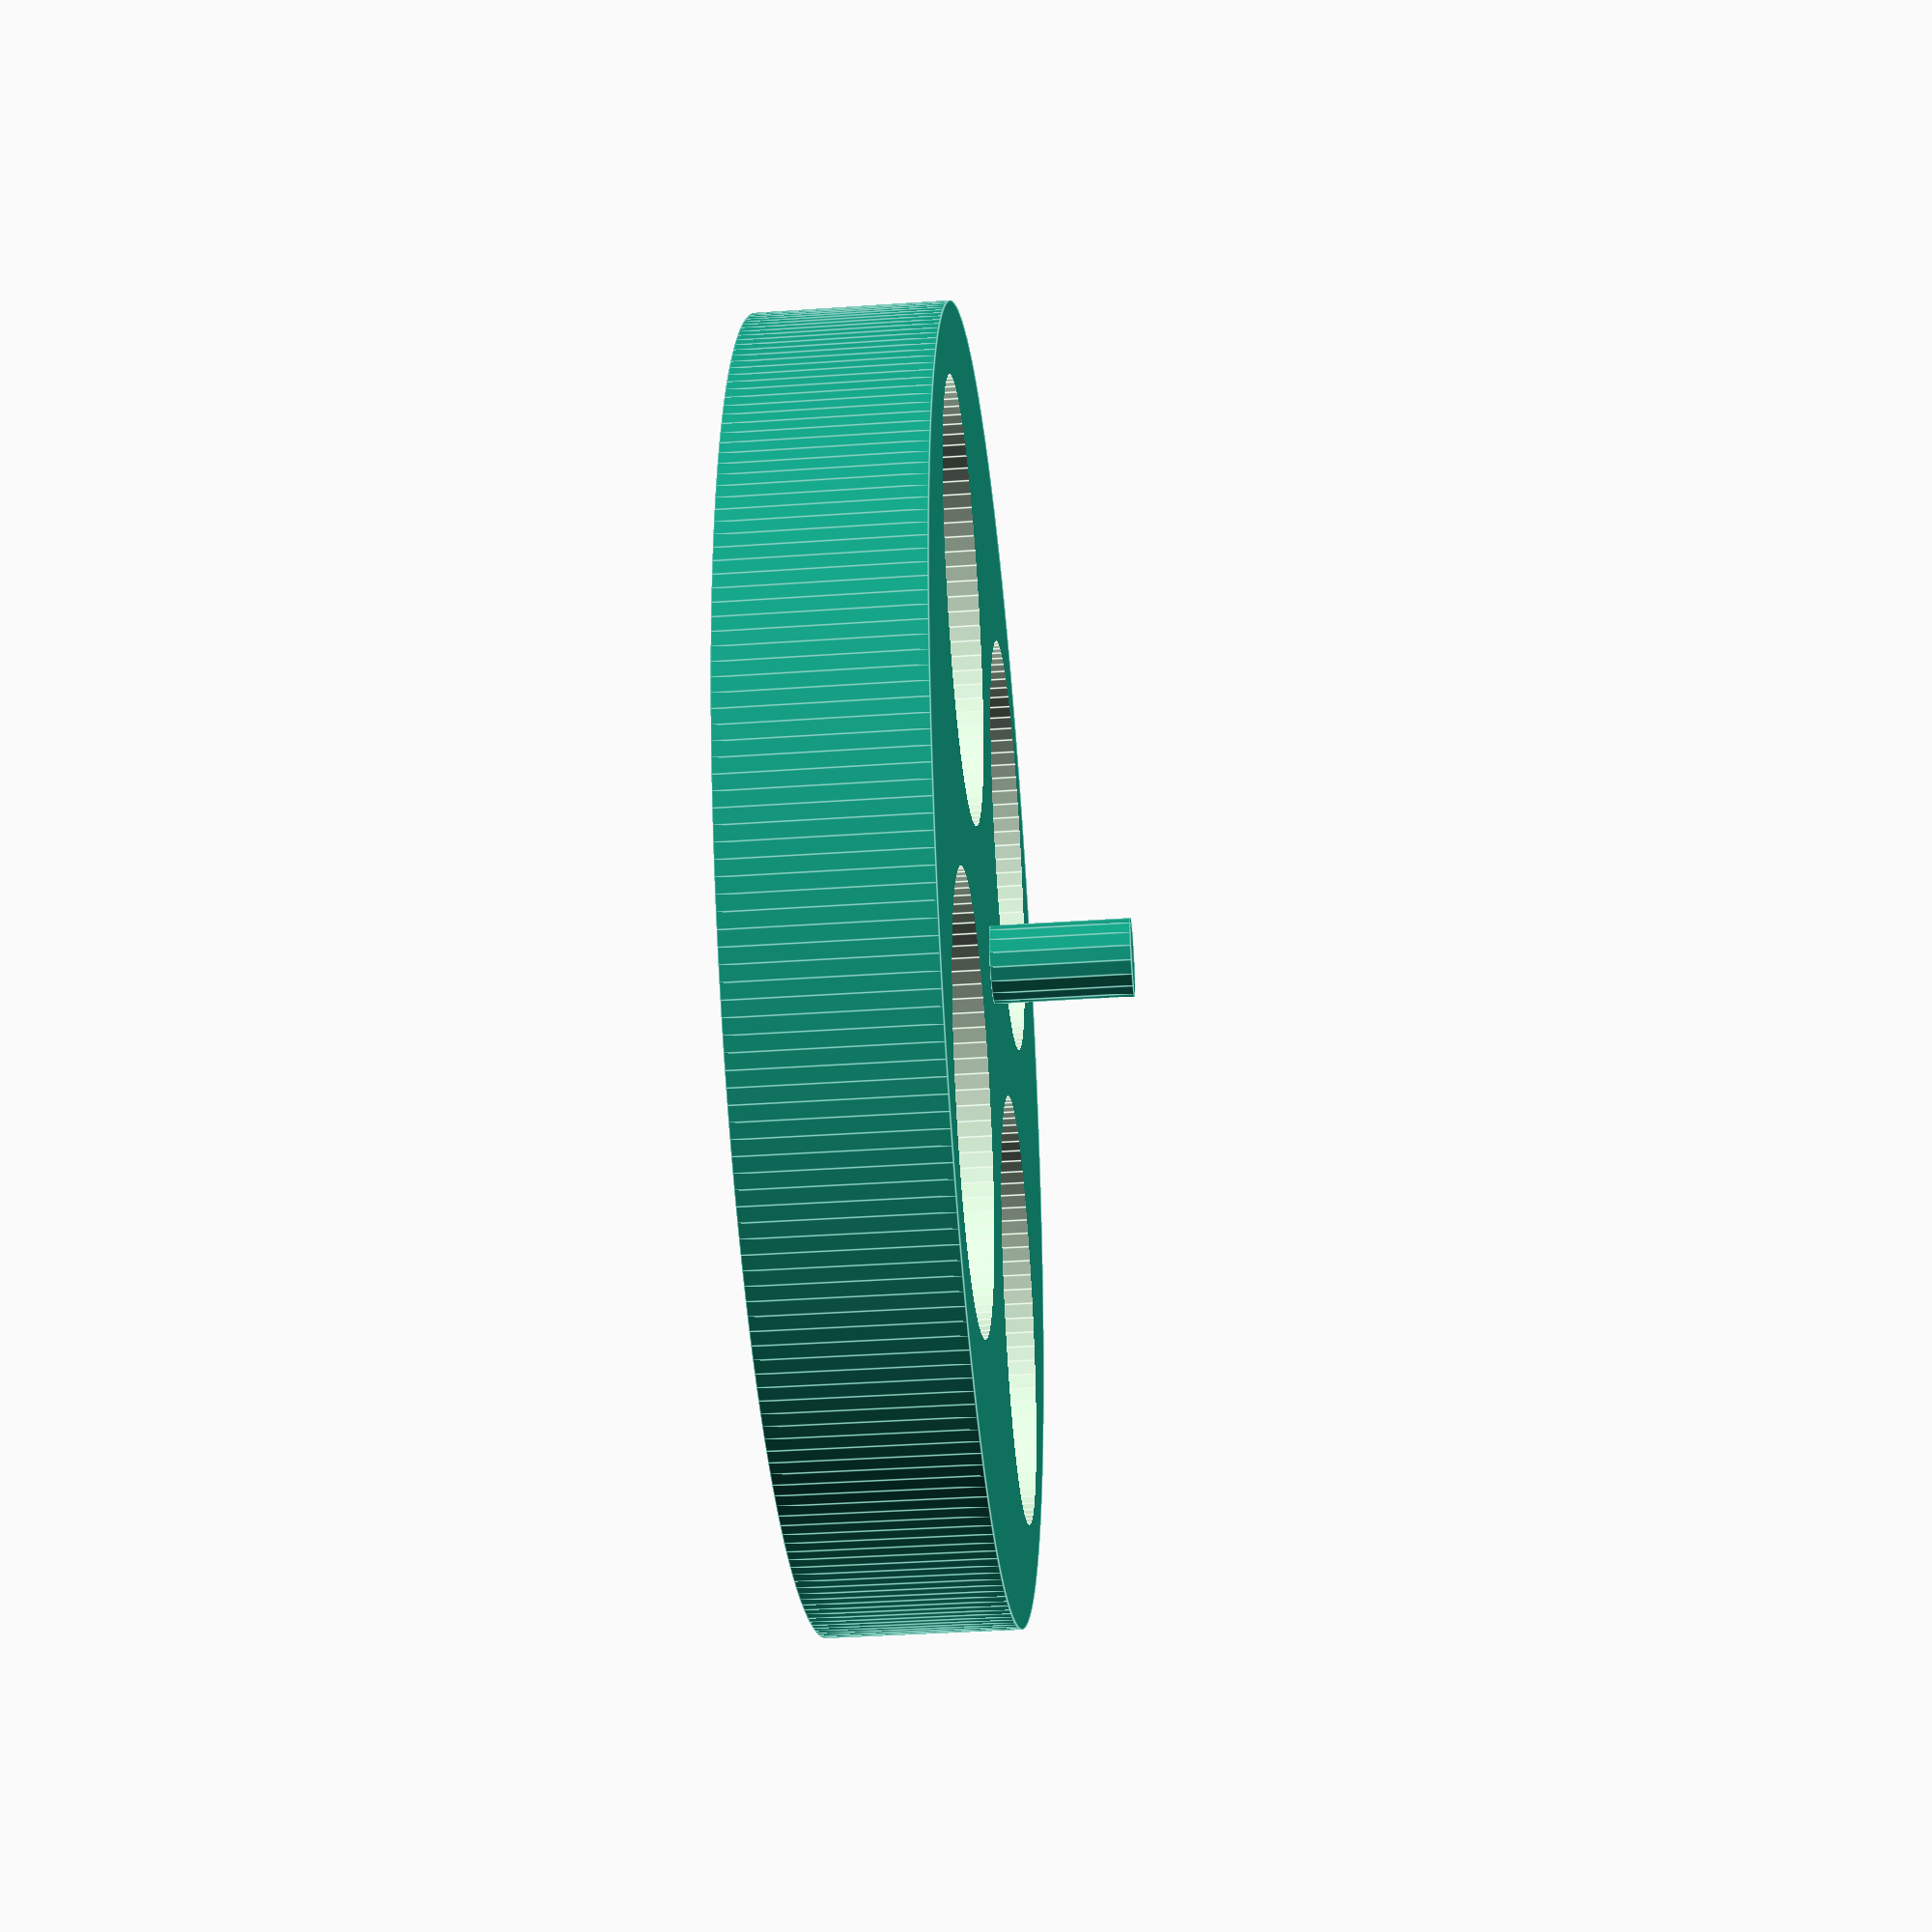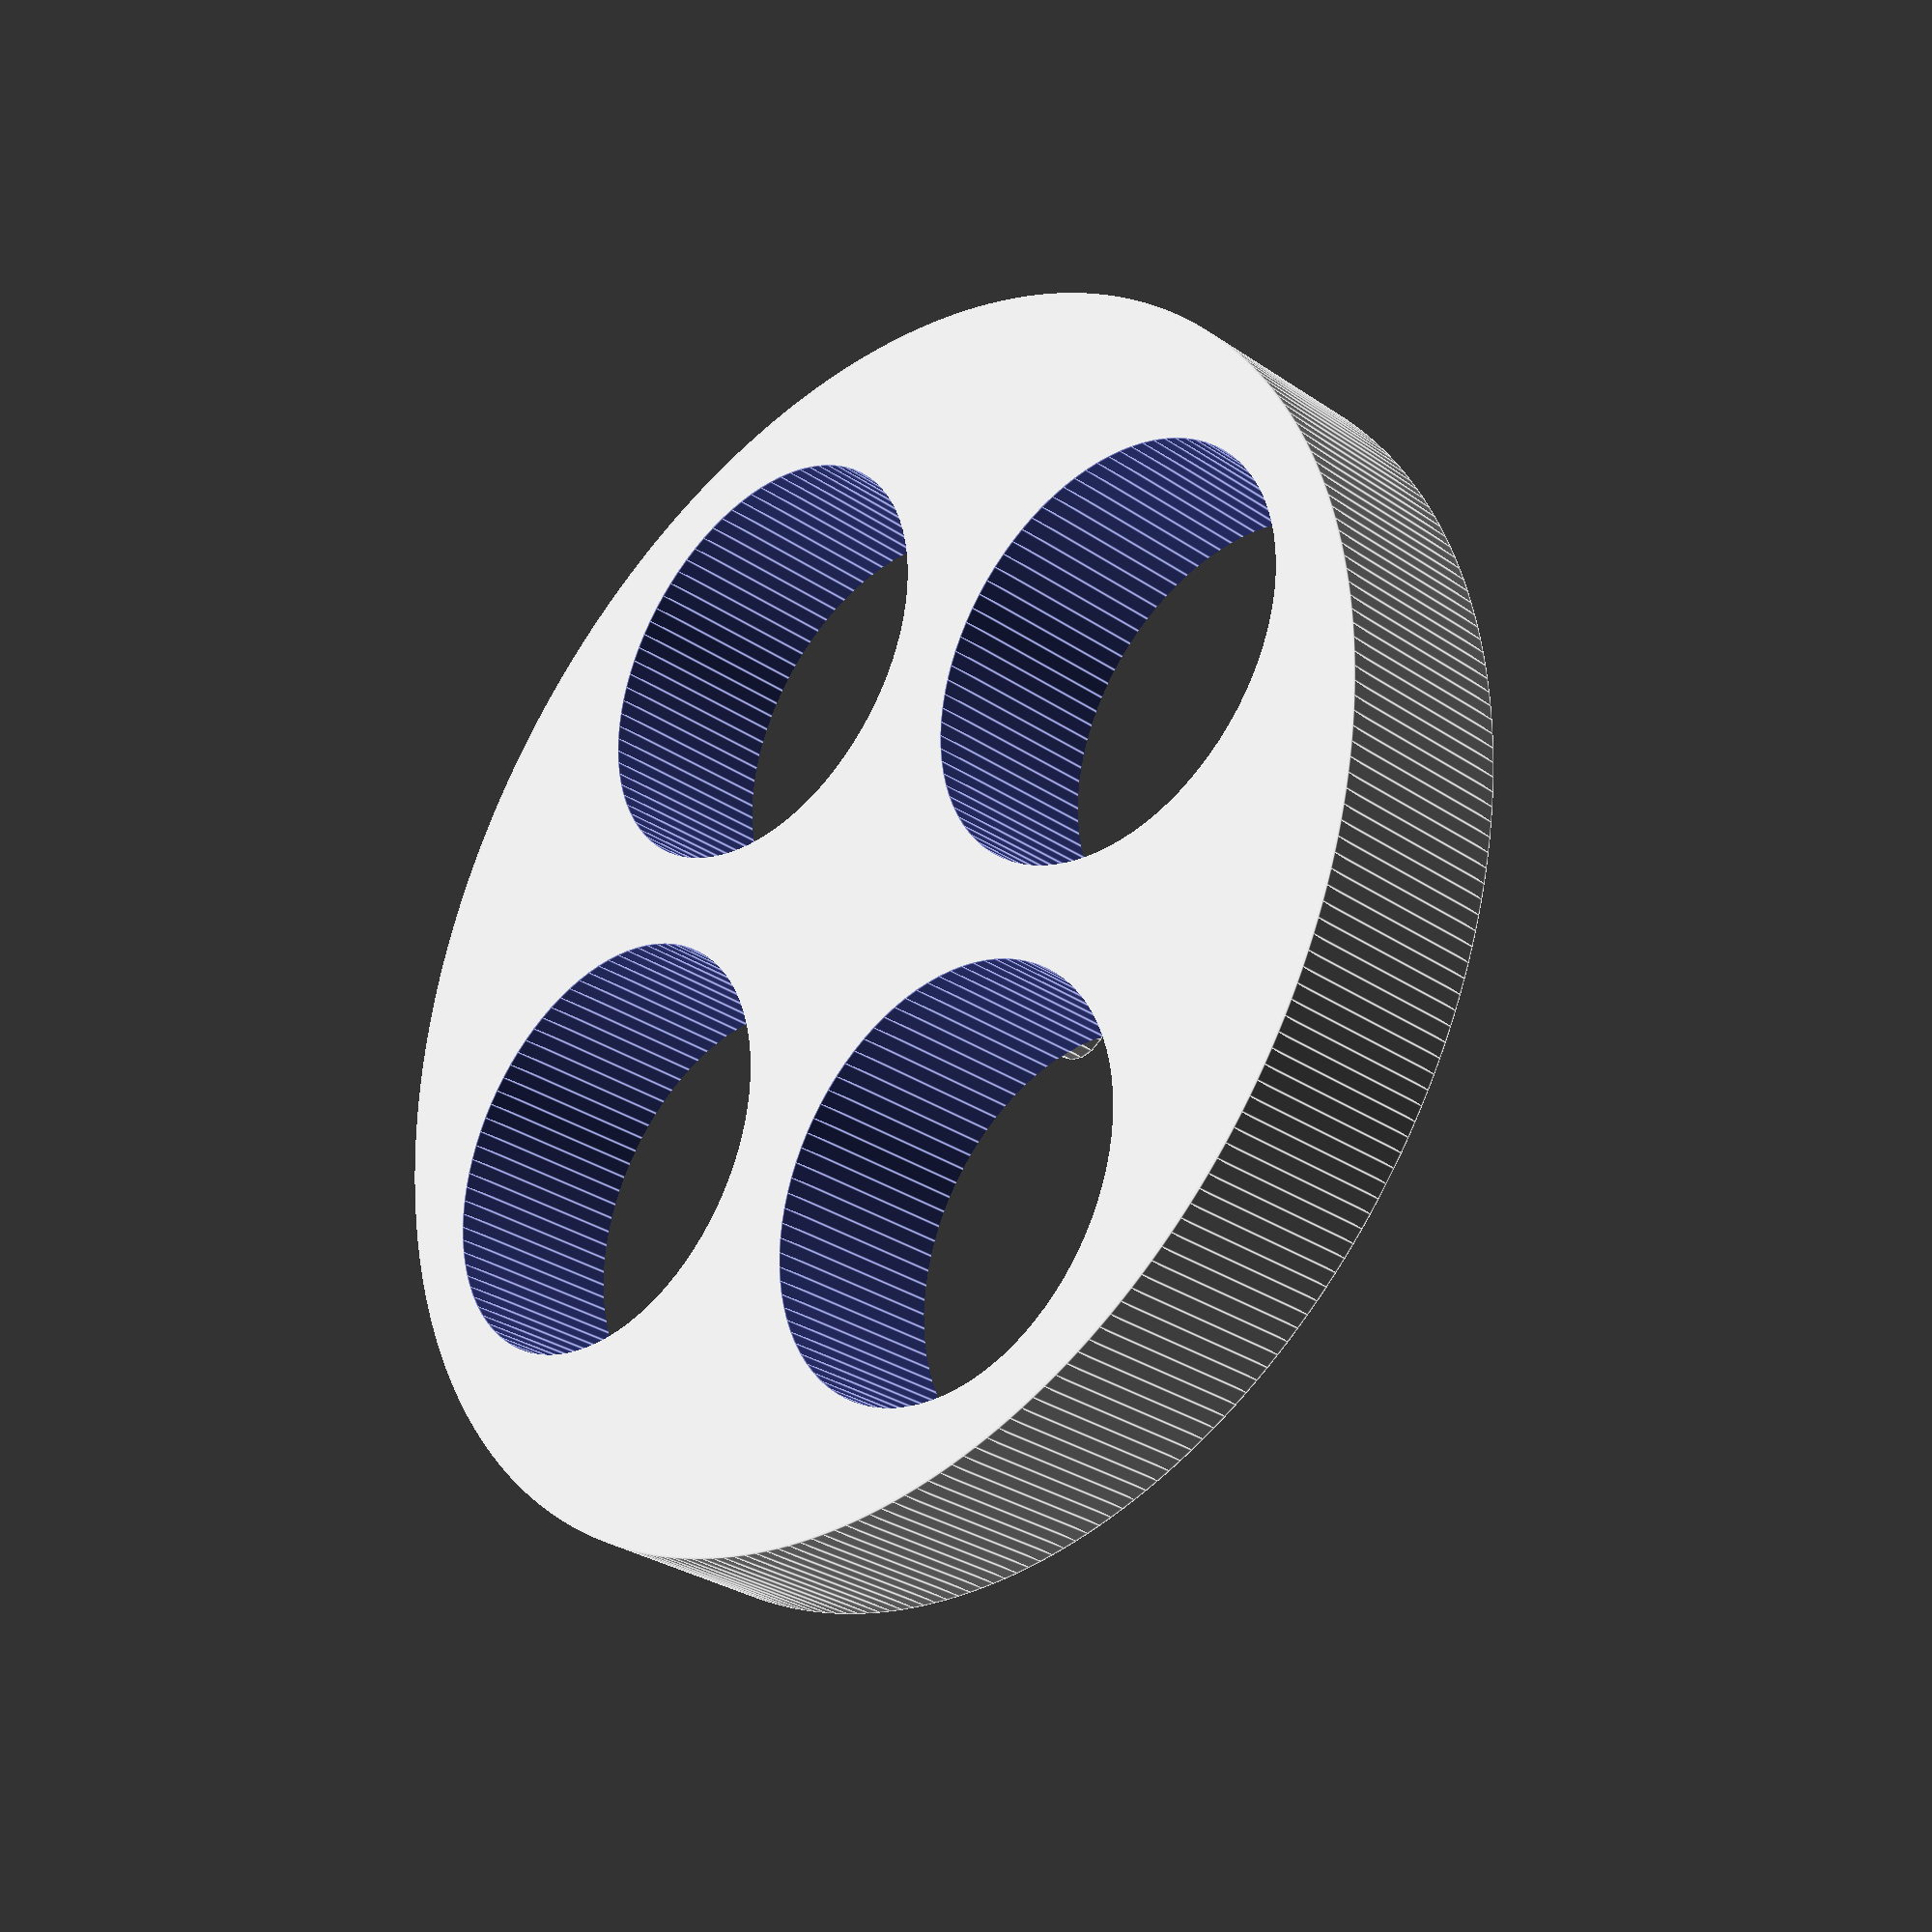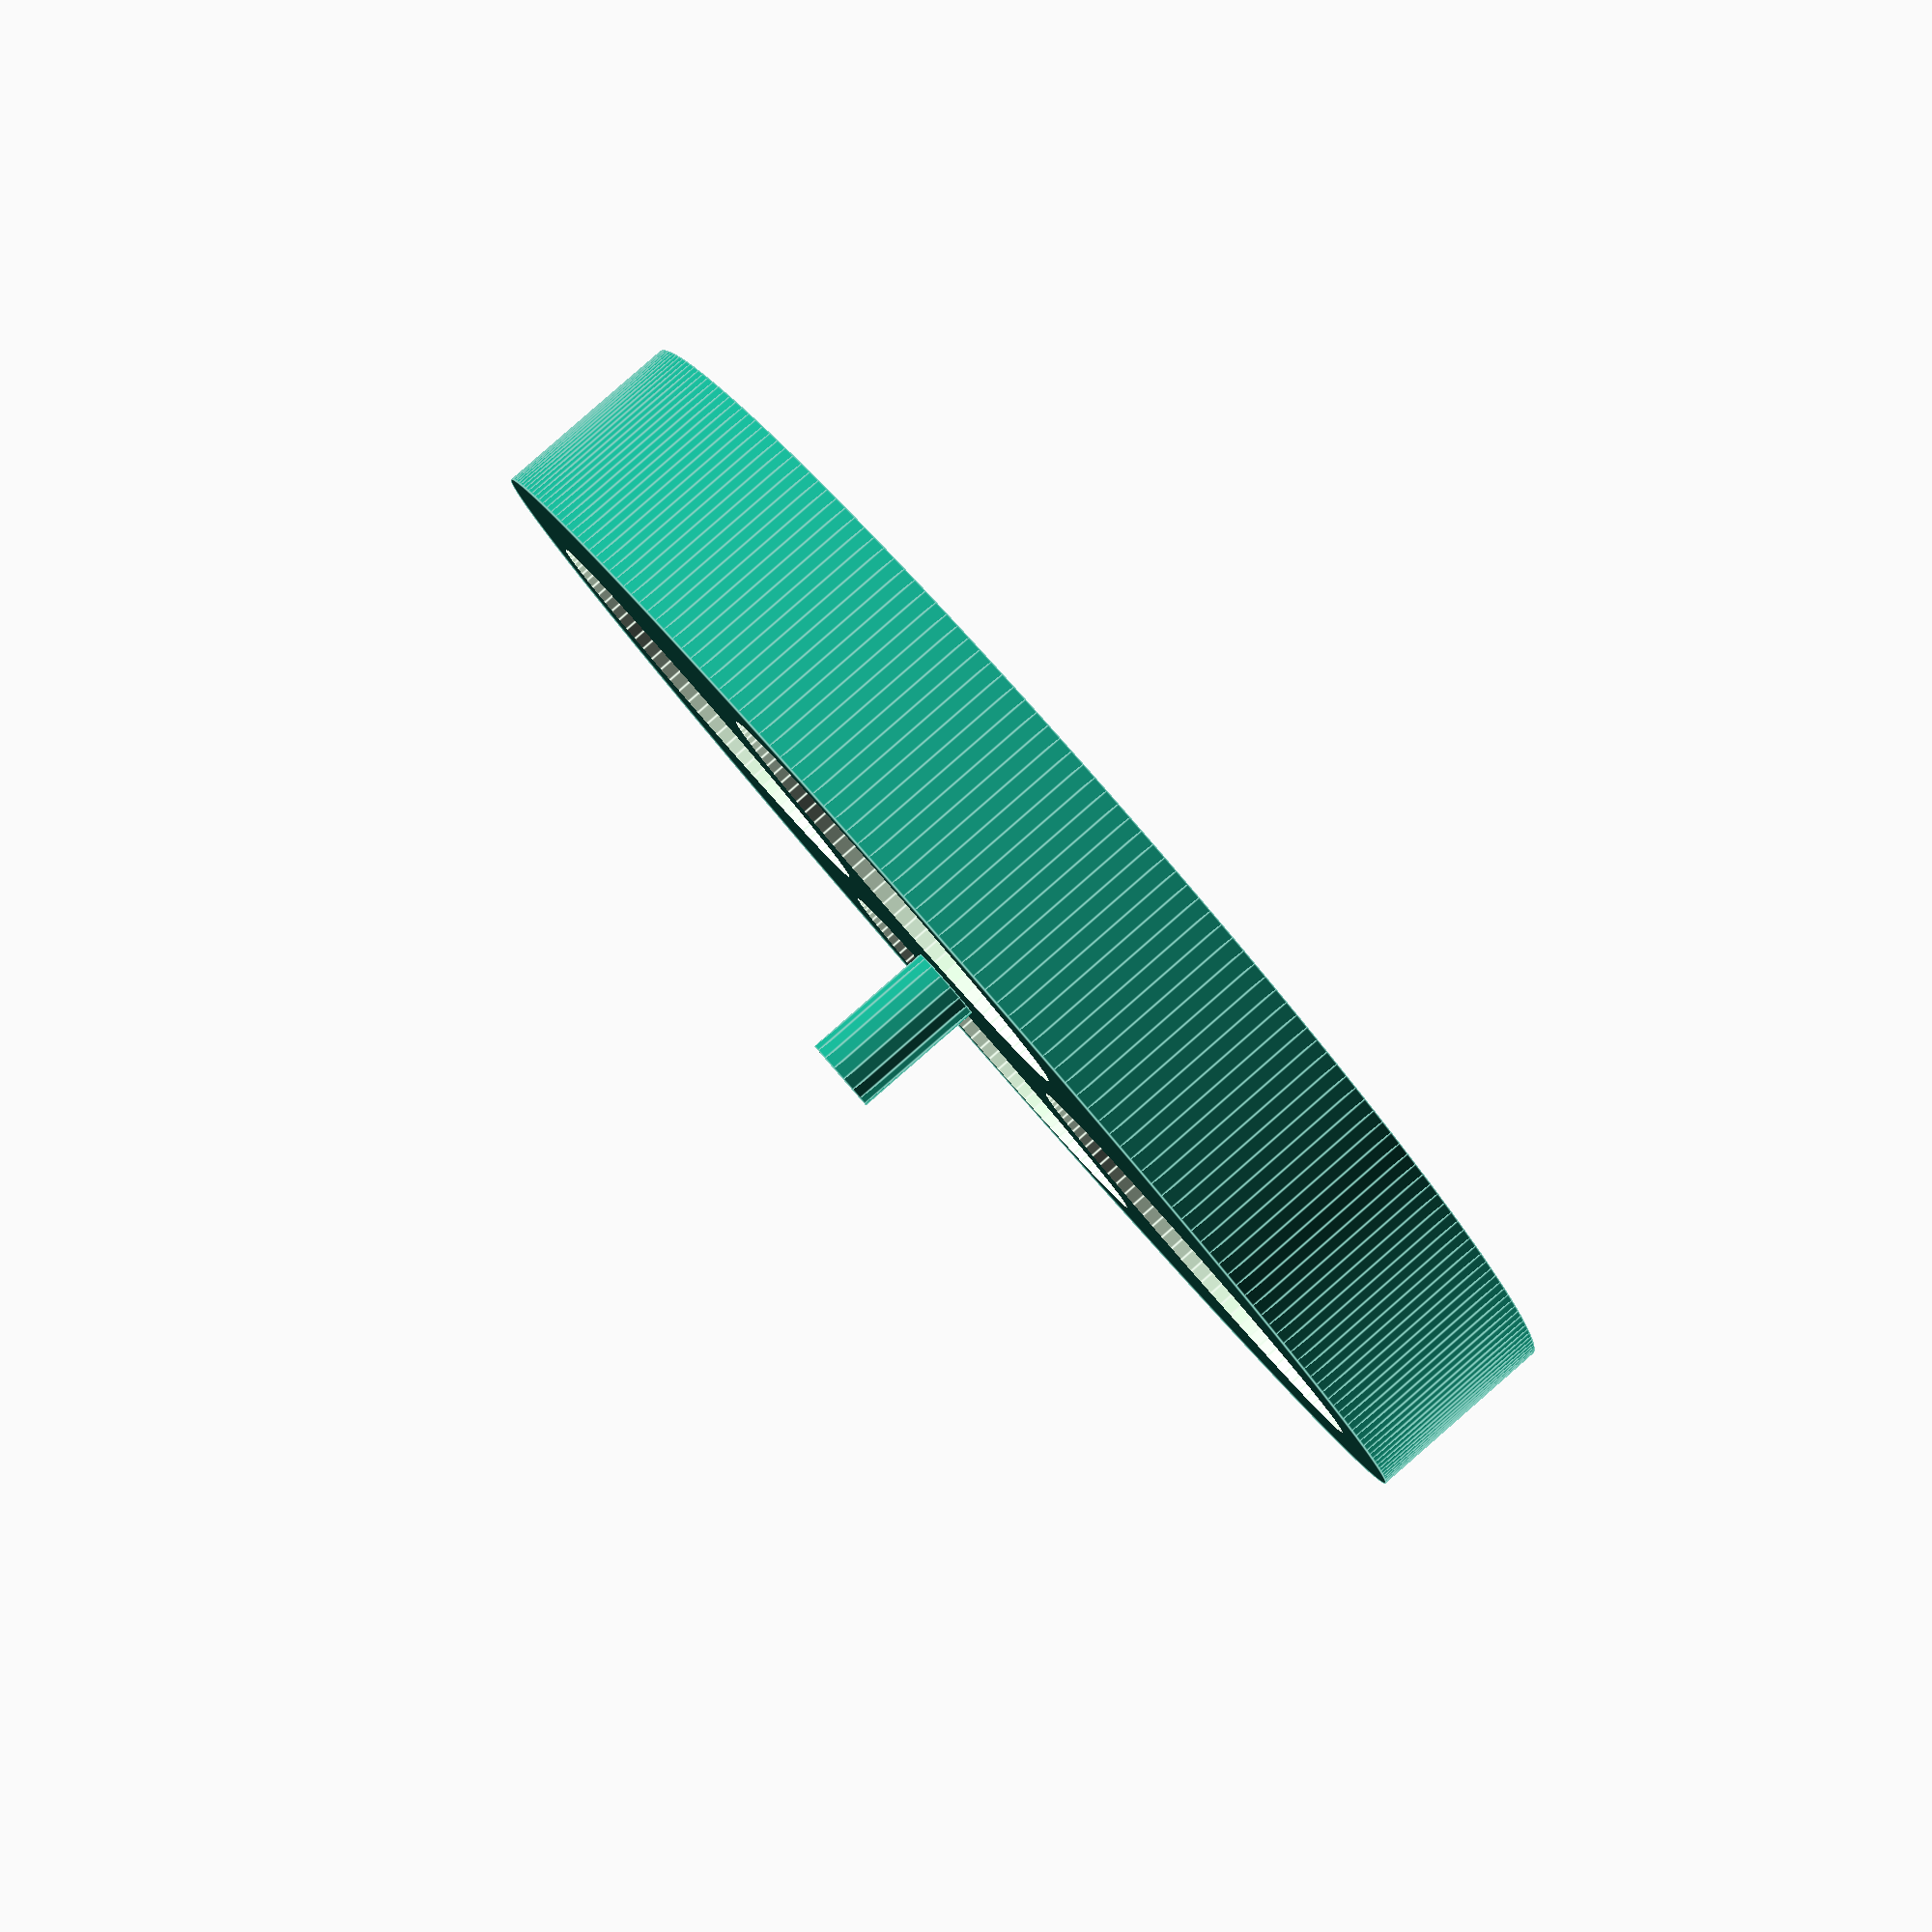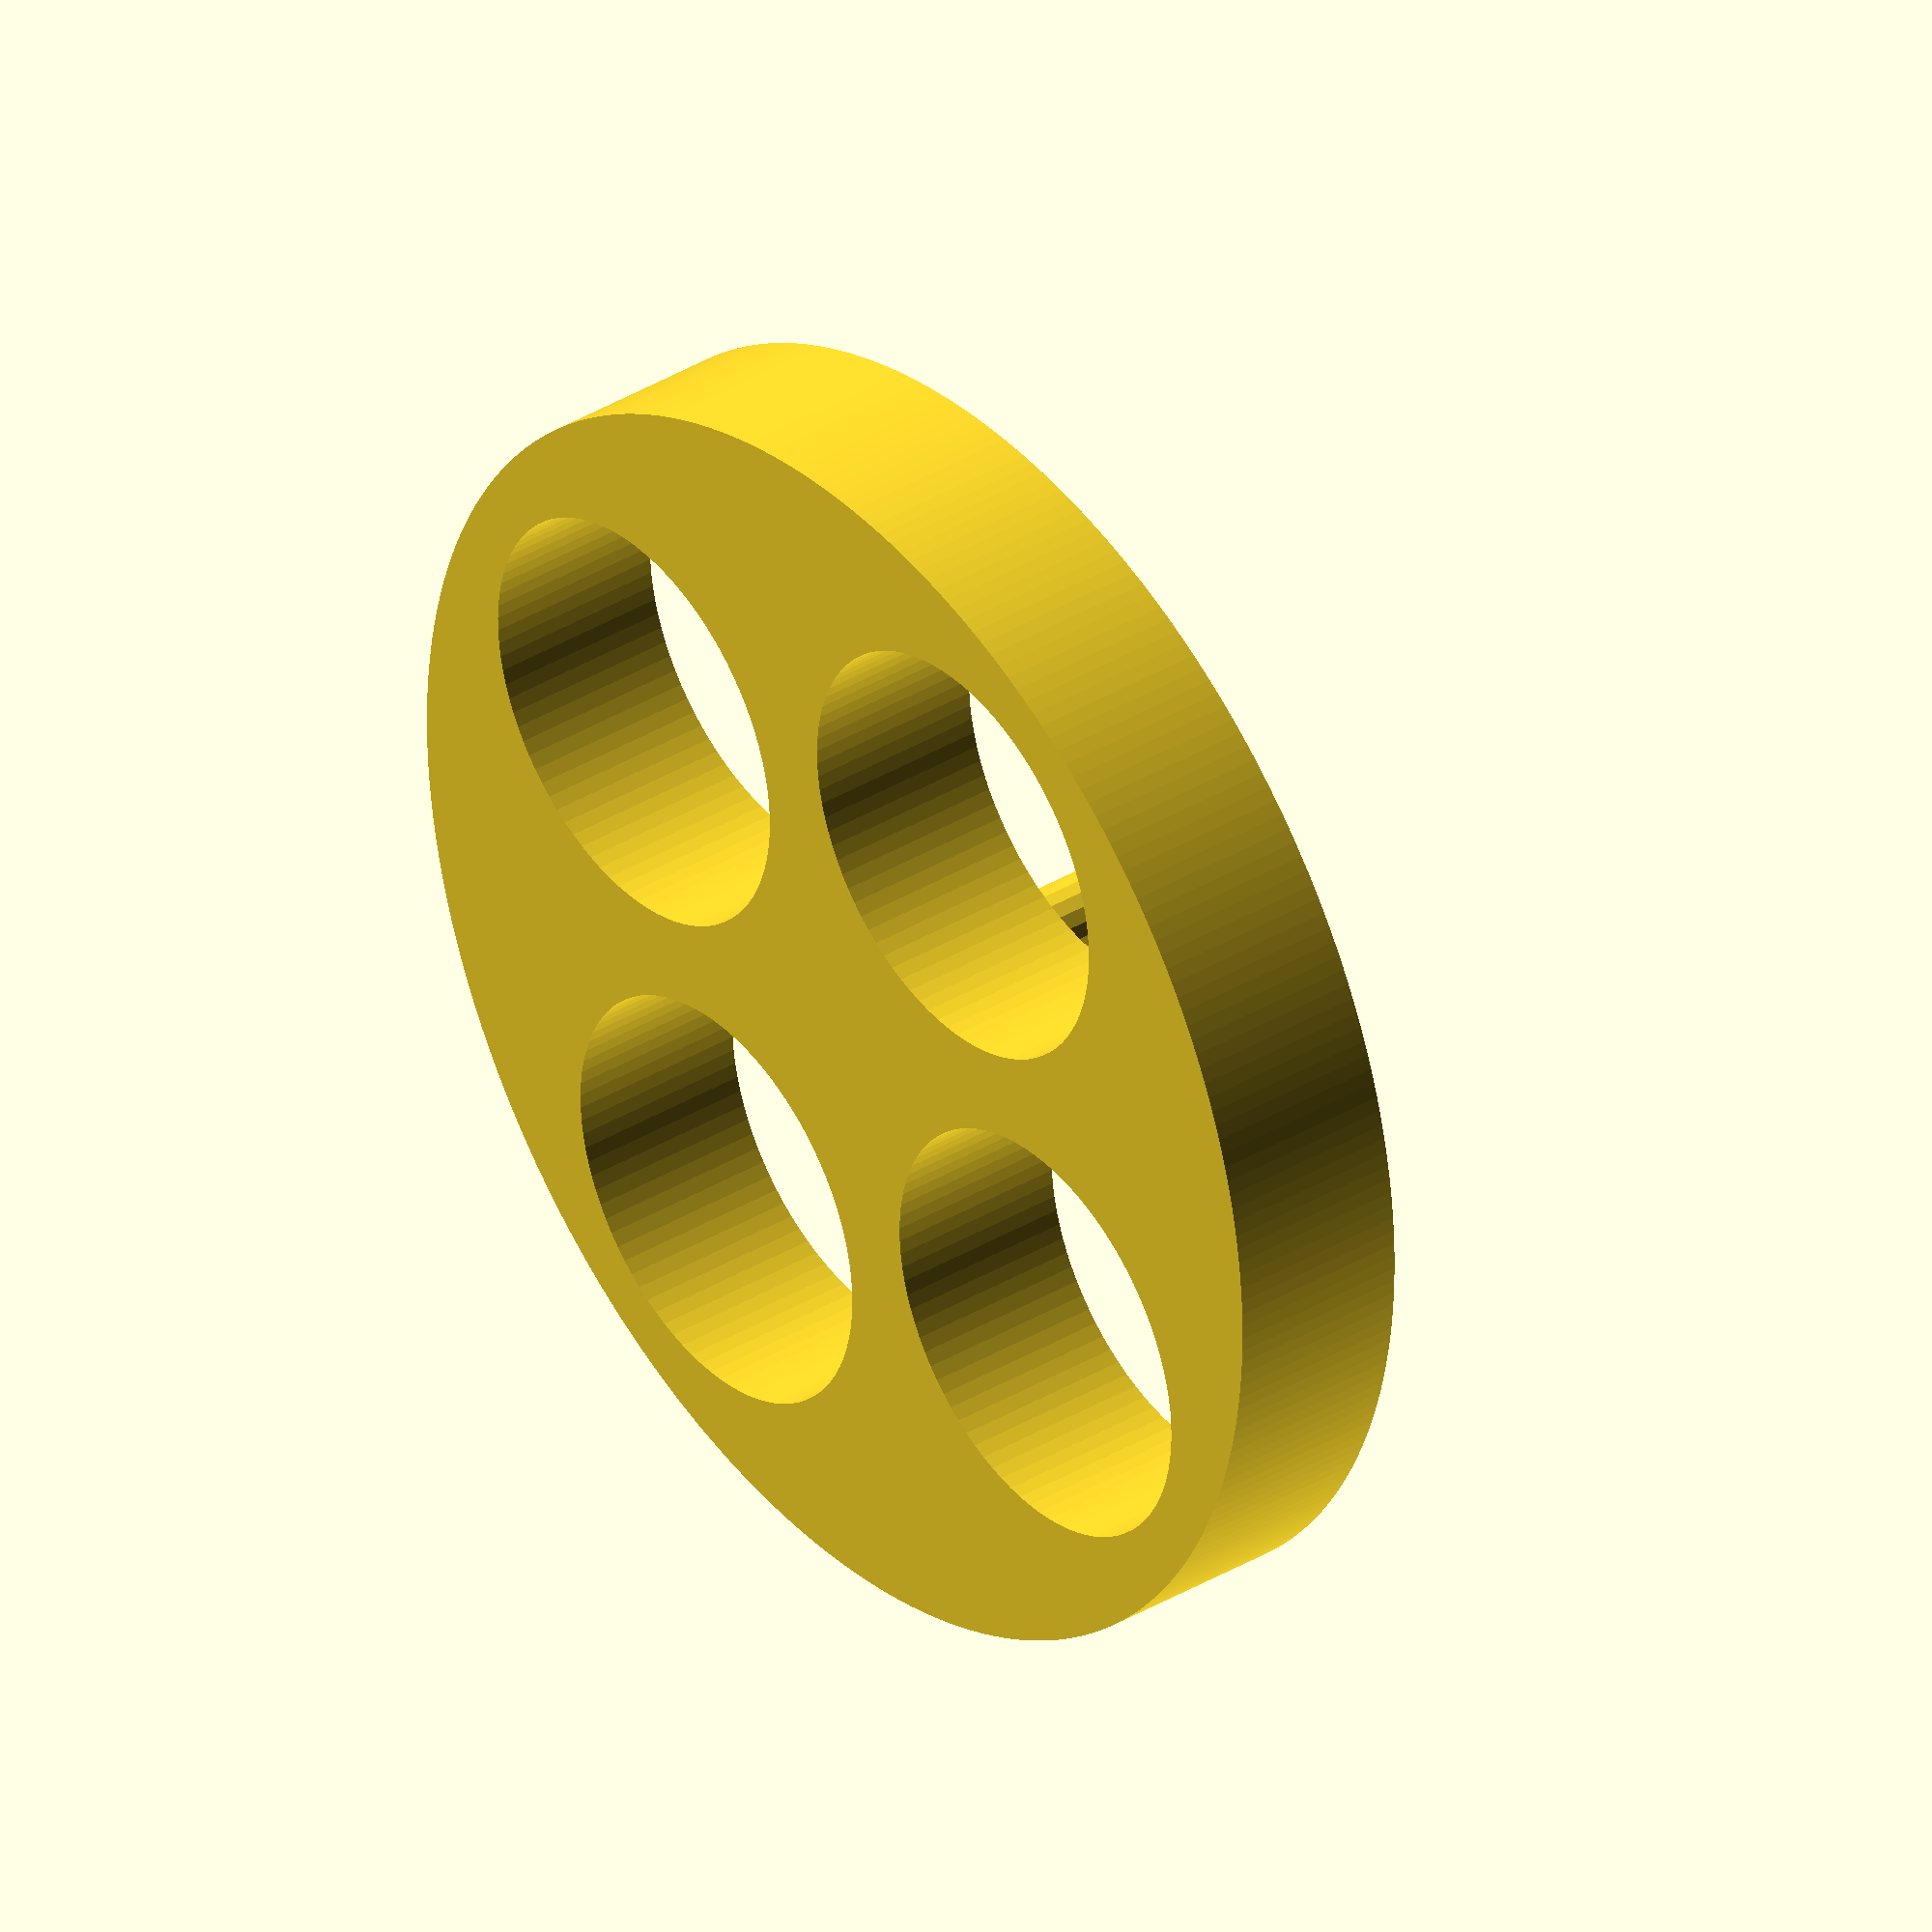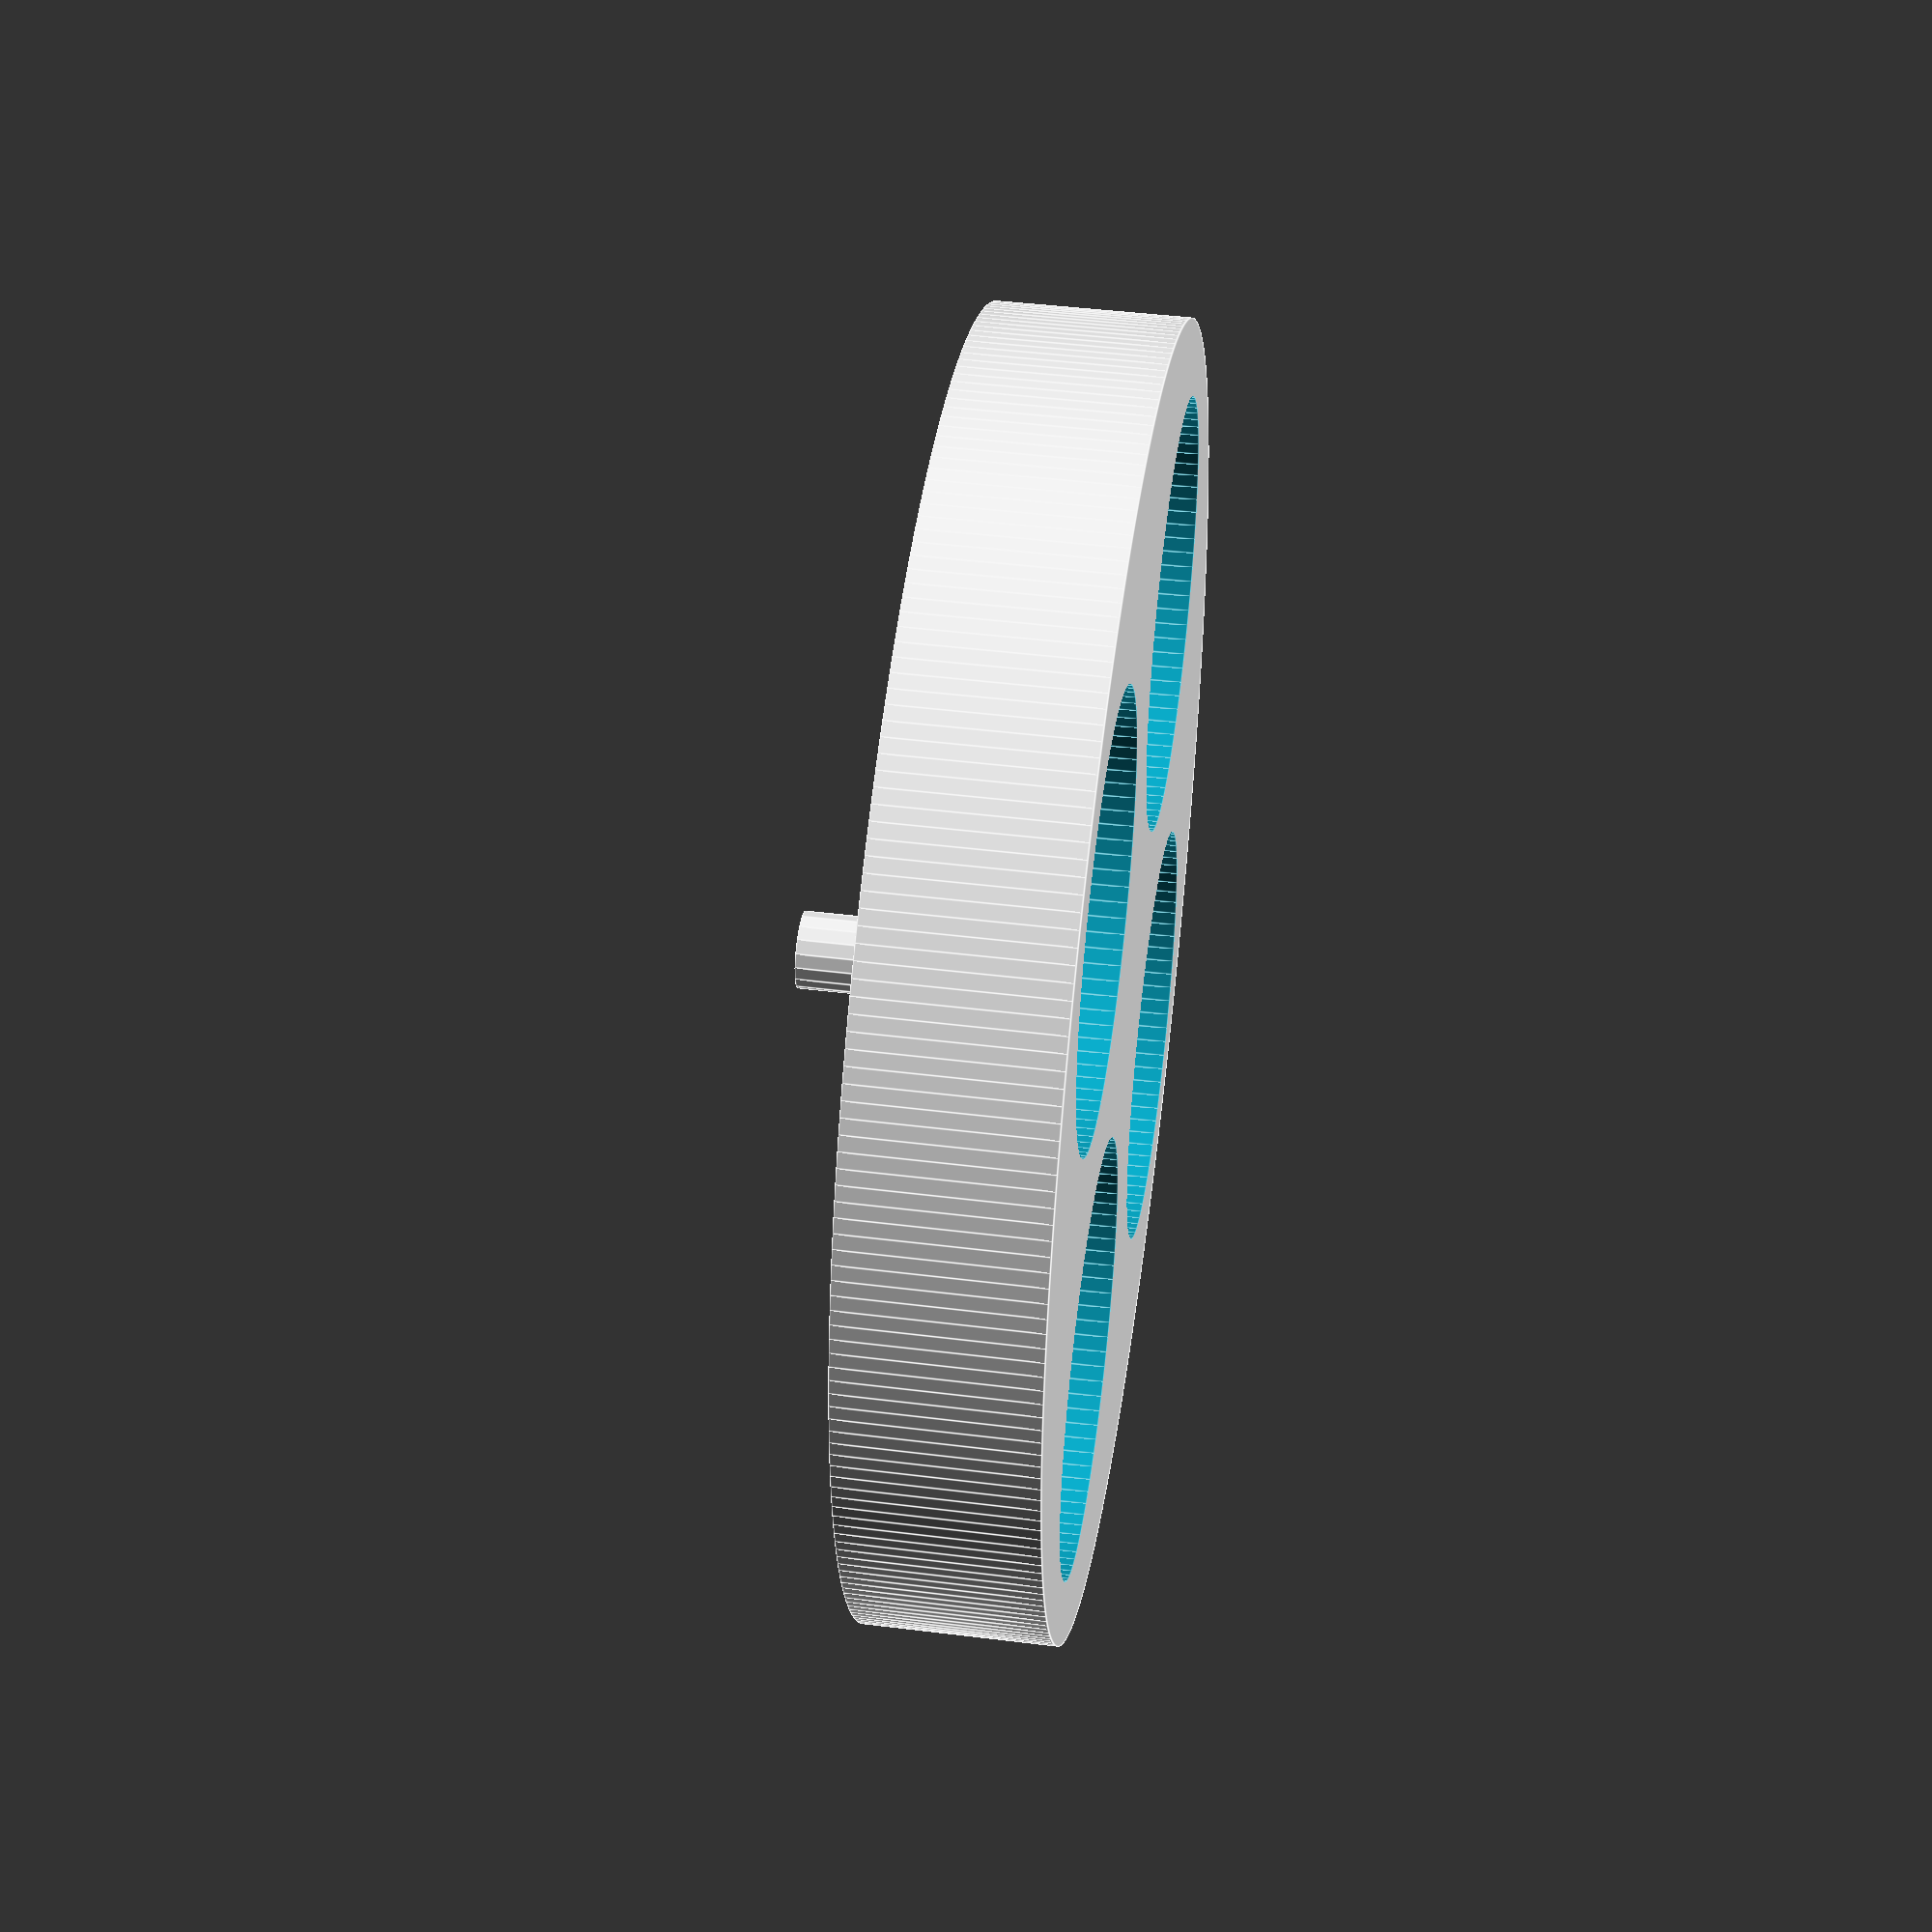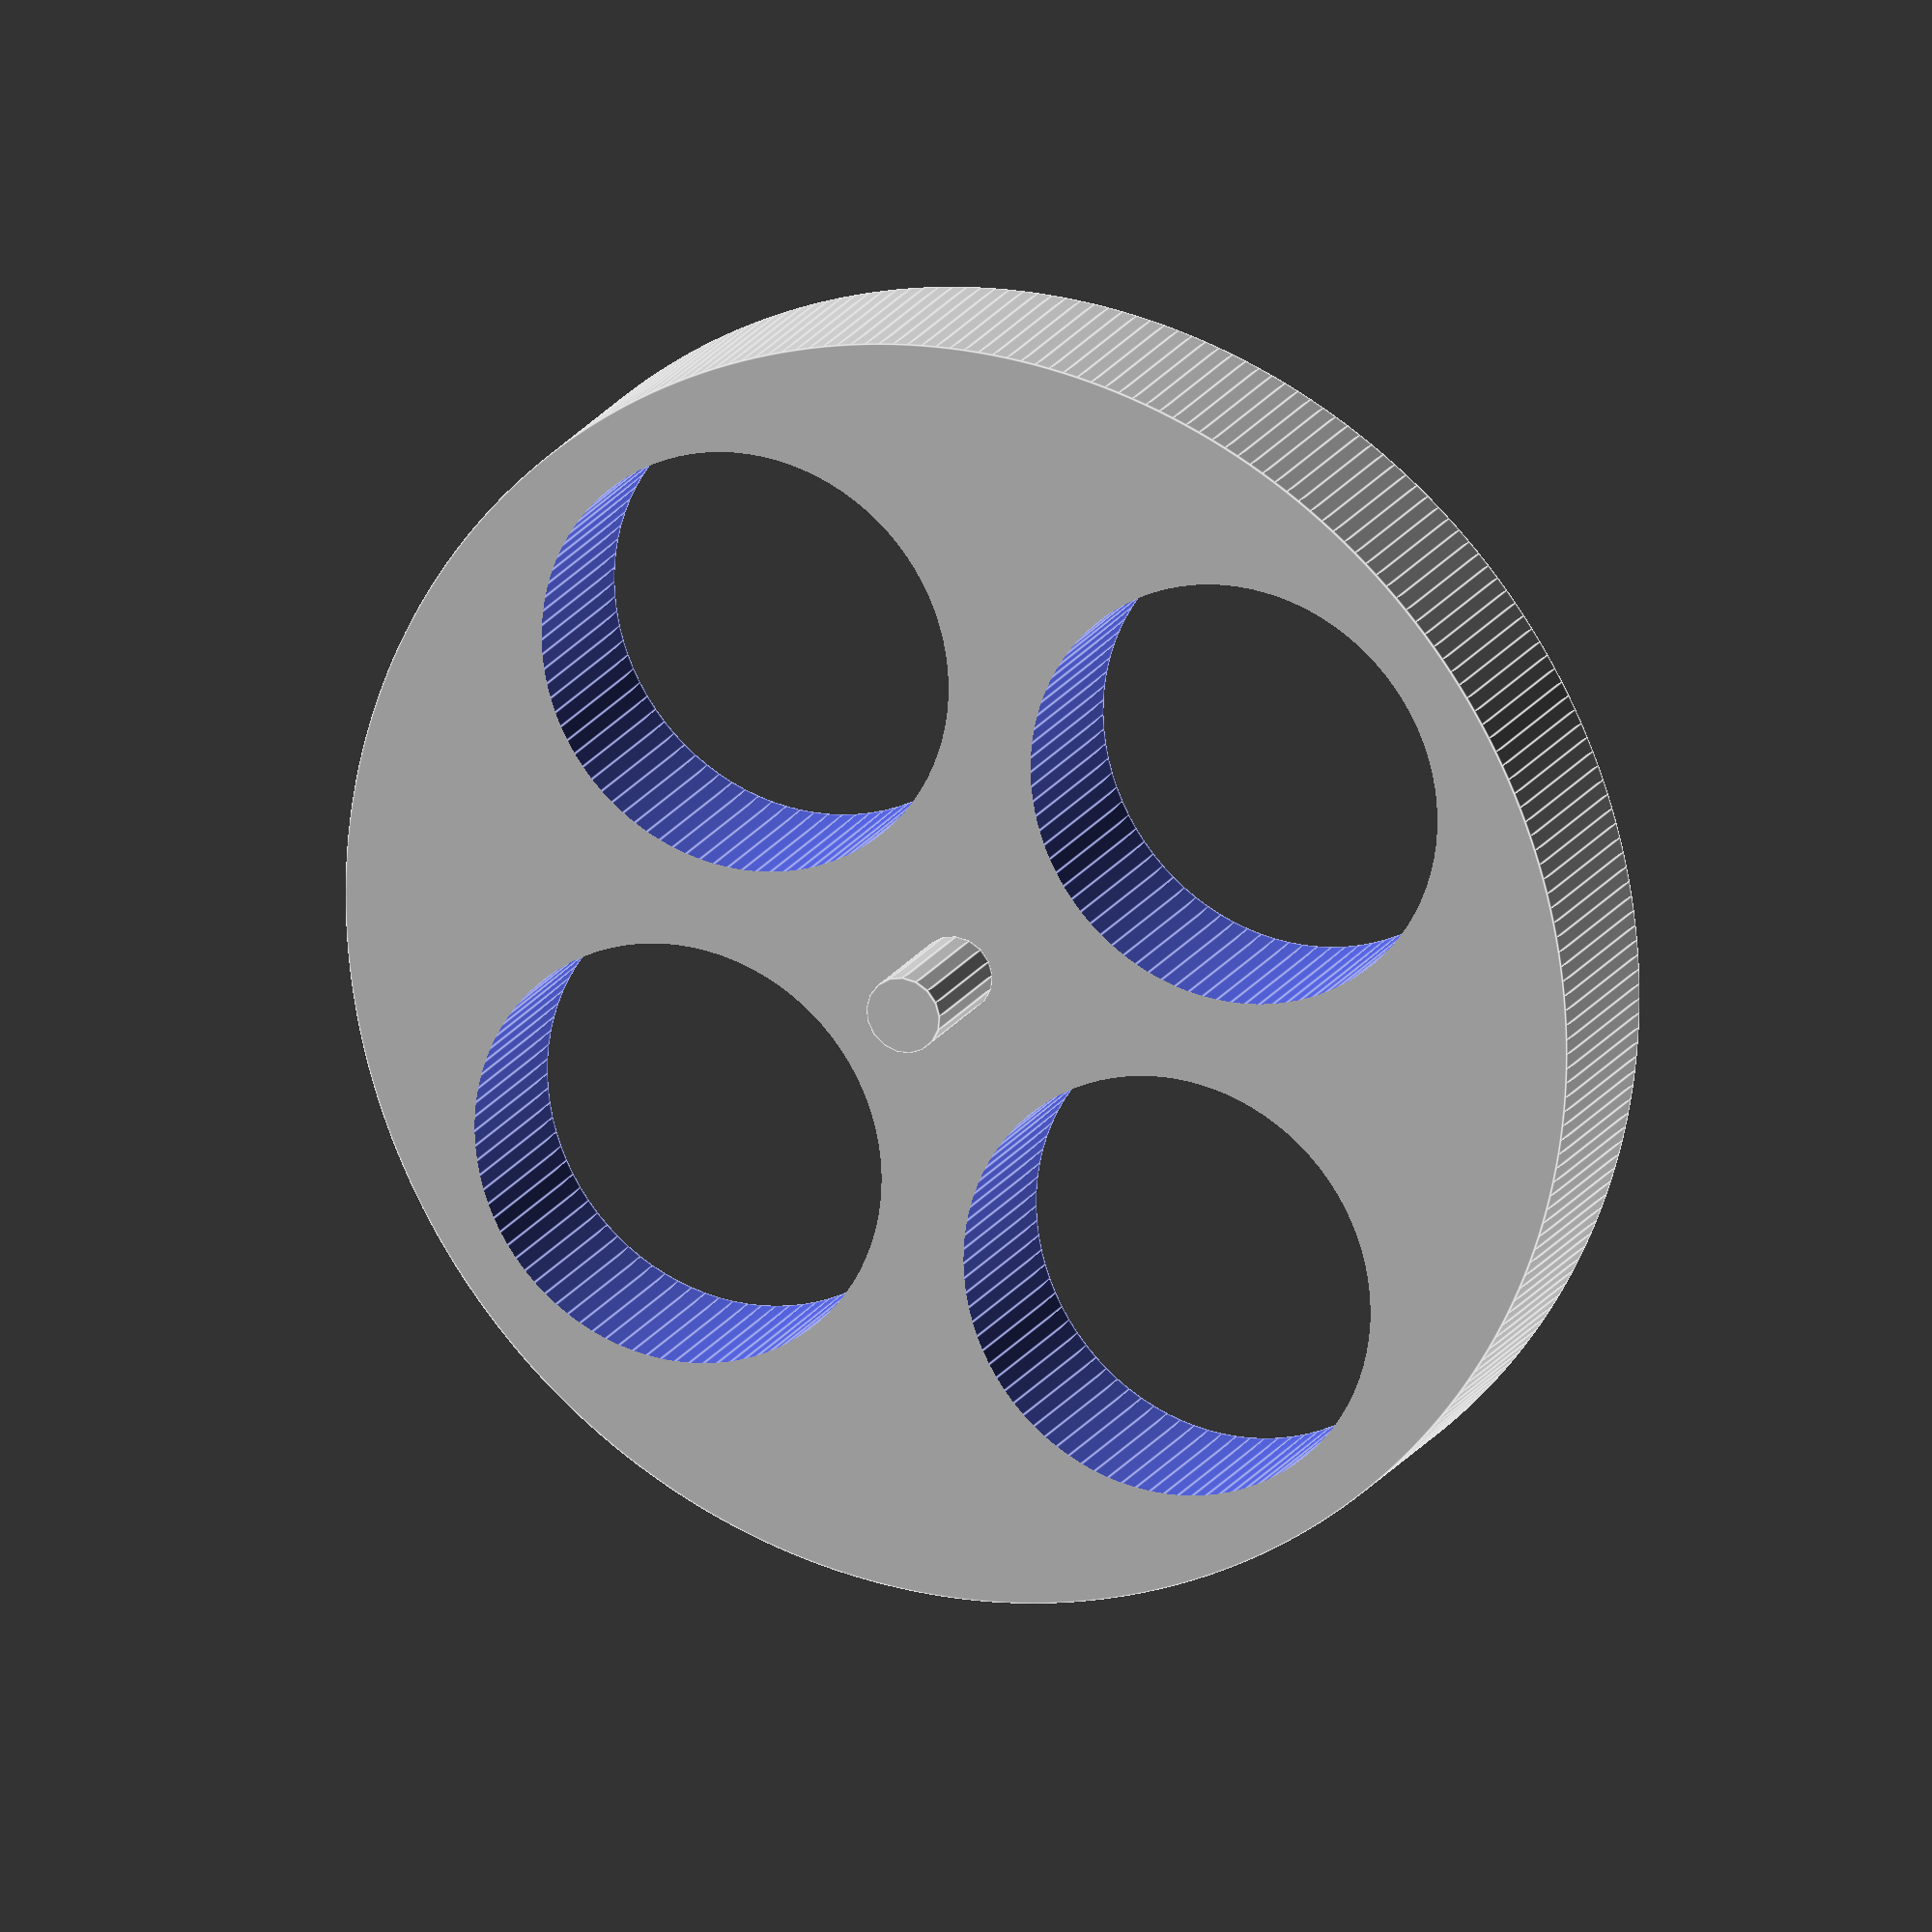
<openscad>
$fa = 1;
$fs = 1.75 / 2;

diameter = 75;
width = 22;
peg_length = 8;
peg_diameter = 4.5;

// This is designed to be printed in two parts and glued together. To avoid
// having to use supports.
side_width = width / 2;

difference() {
    cylinder(r = diameter / 2, h = side_width);

    union() {
        offset = diameter / 3.5;

        translate([offset, 0, -0.01])
        cylinder(r = diameter / 6, h = width + 0.02);

        translate([0, offset, -0.01])
        cylinder(r = diameter / 6, h = width + 0.02);

        translate([-offset, 0, -0.01])
        cylinder(r = diameter / 6, h = width + 0.02);

        translate([0, -offset, -0.01])
        cylinder(r = diameter / 6, h = width + 0.02);
    }
}

translate([0, 0, side_width])
cylinder(r = peg_diameter / 2, h = peg_length);

</openscad>
<views>
elev=36.7 azim=33.6 roll=275.2 proj=p view=edges
elev=209.9 azim=291.0 roll=314.9 proj=p view=edges
elev=93.3 azim=78.8 roll=131.1 proj=p view=edges
elev=143.6 azim=239.5 roll=308.2 proj=o view=solid
elev=137.3 azim=38.8 roll=81.5 proj=p view=edges
elev=341.3 azim=142.8 roll=22.2 proj=o view=edges
</views>
